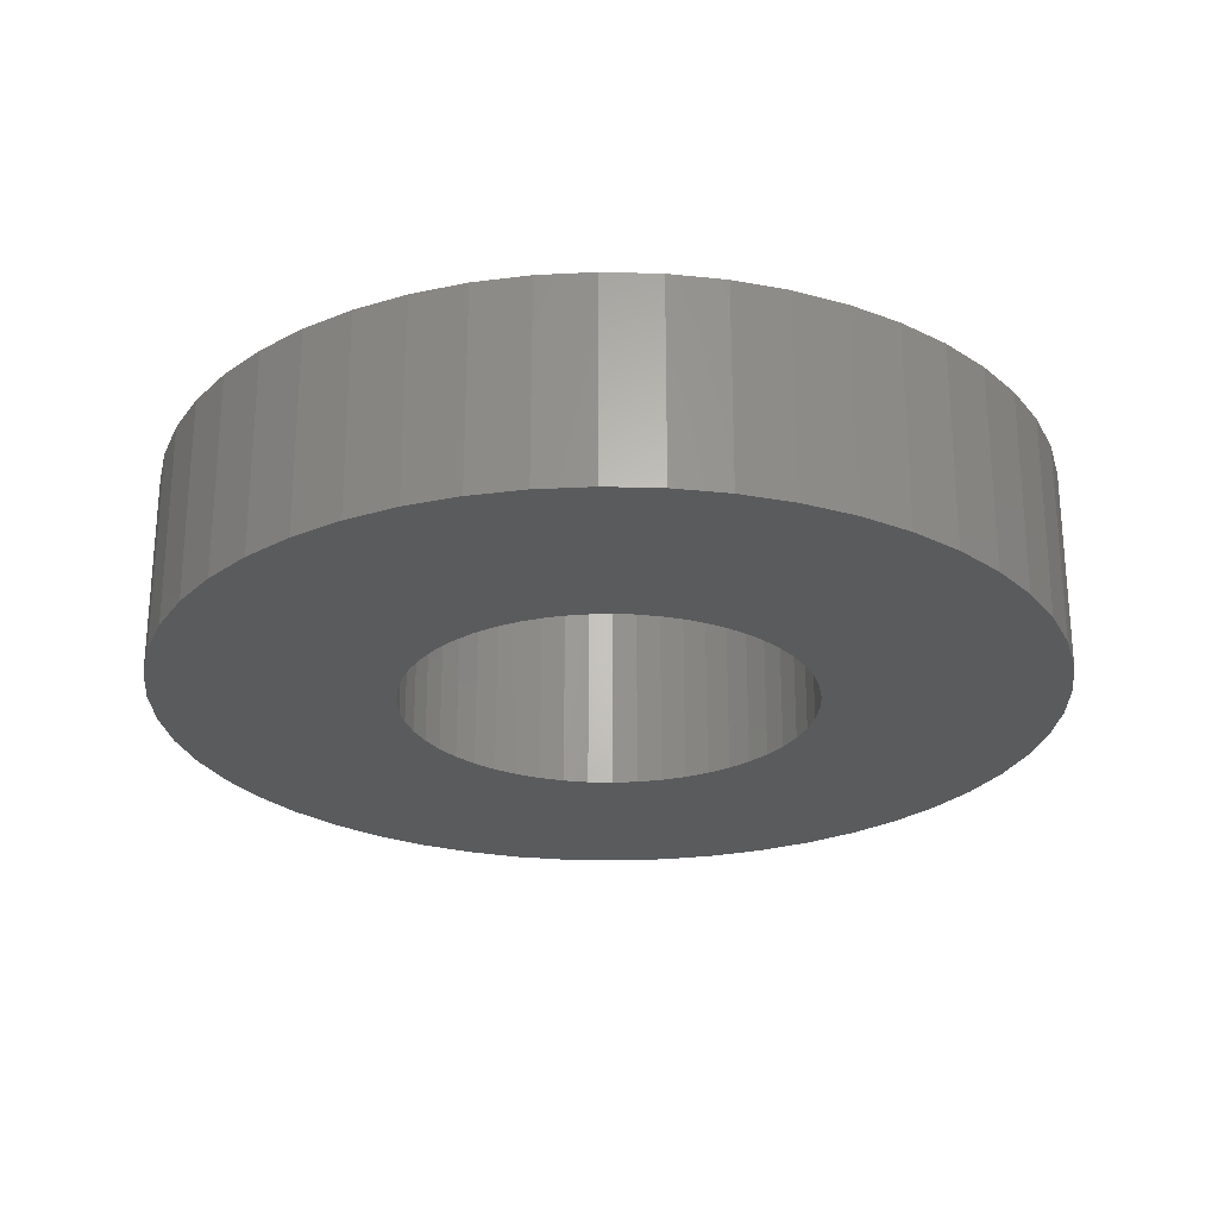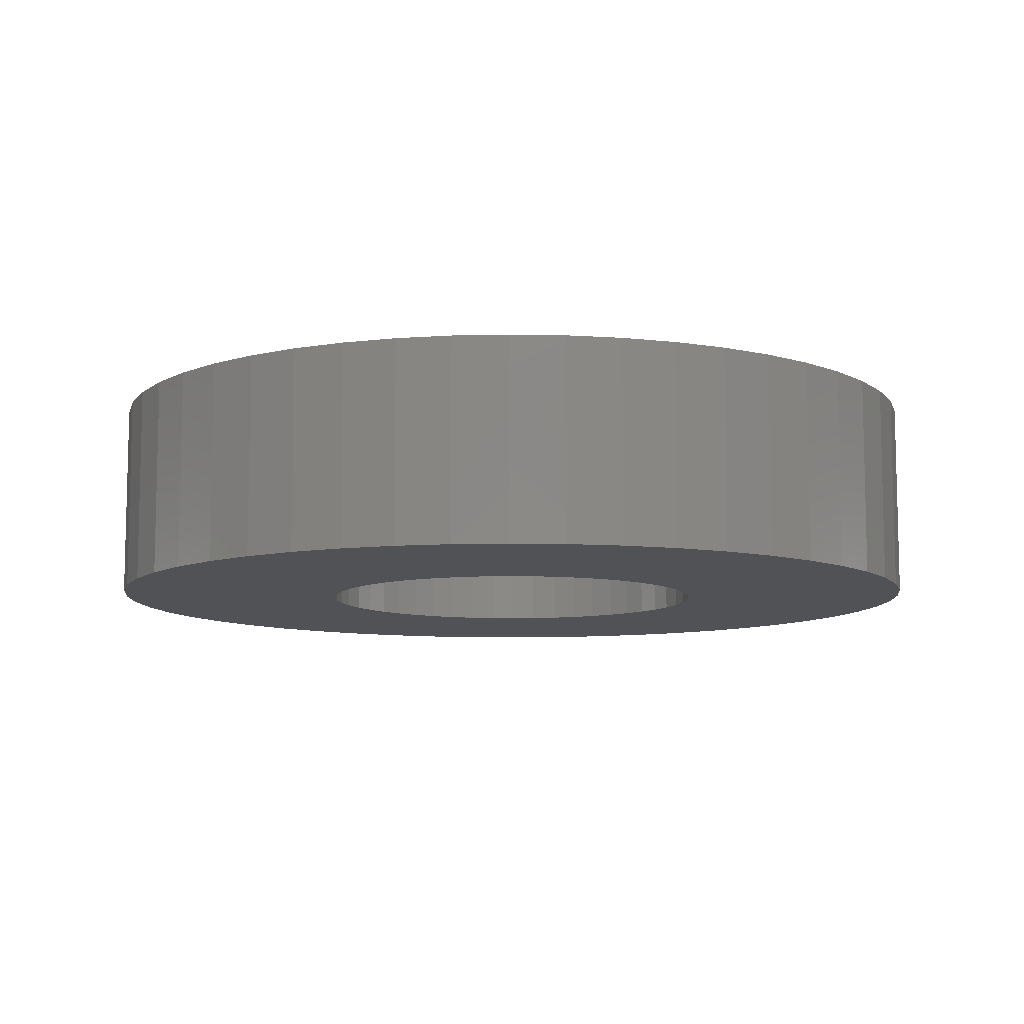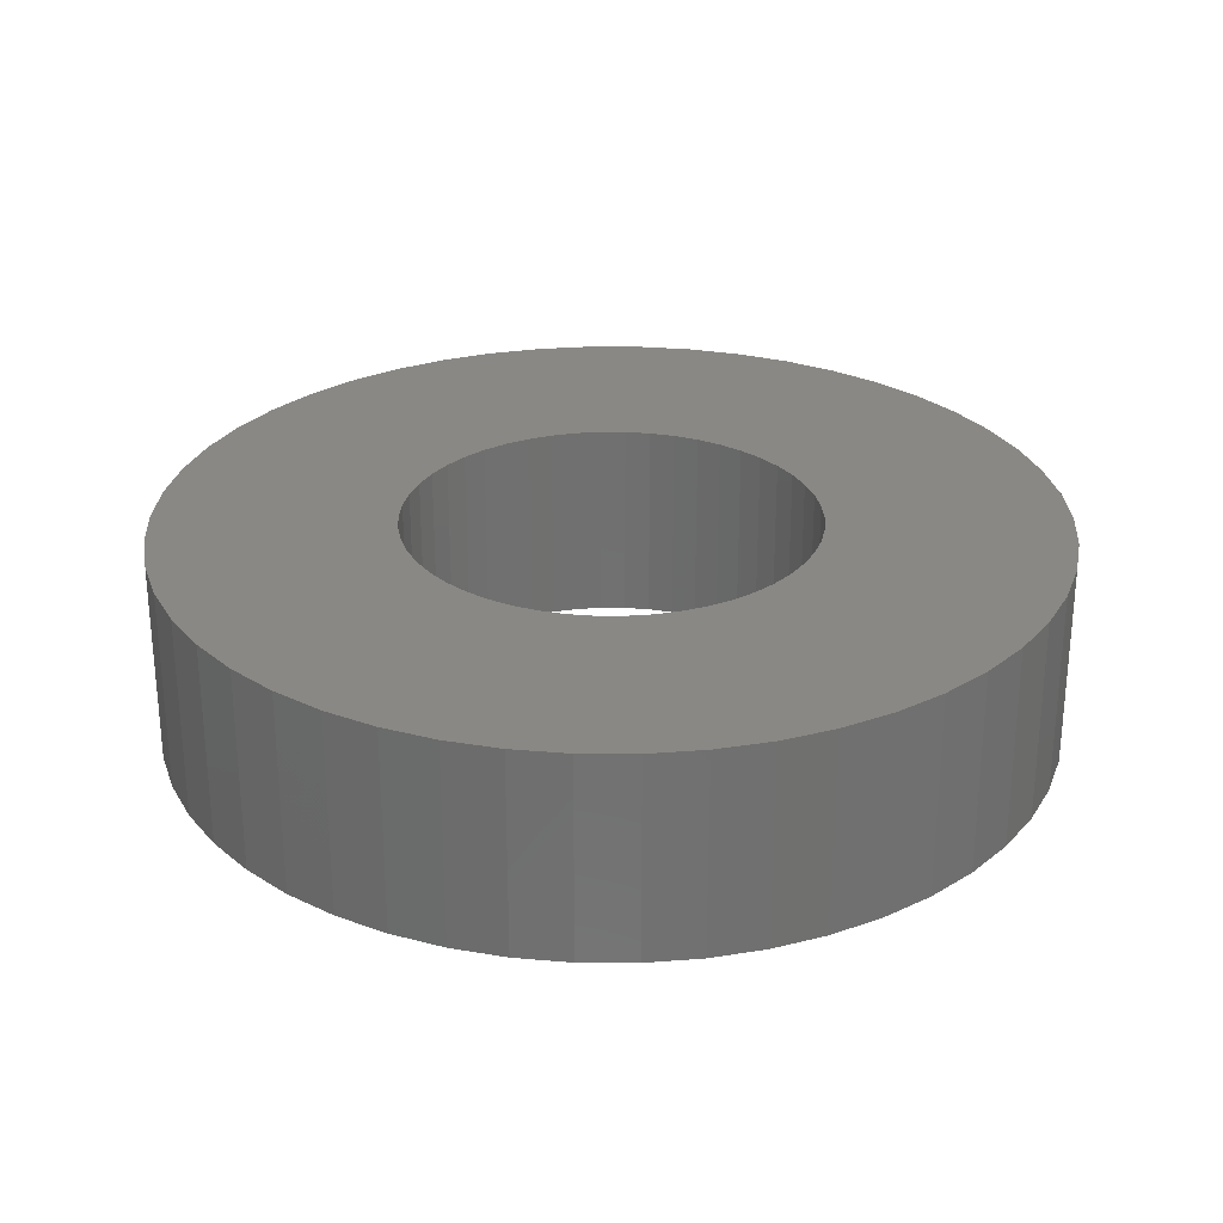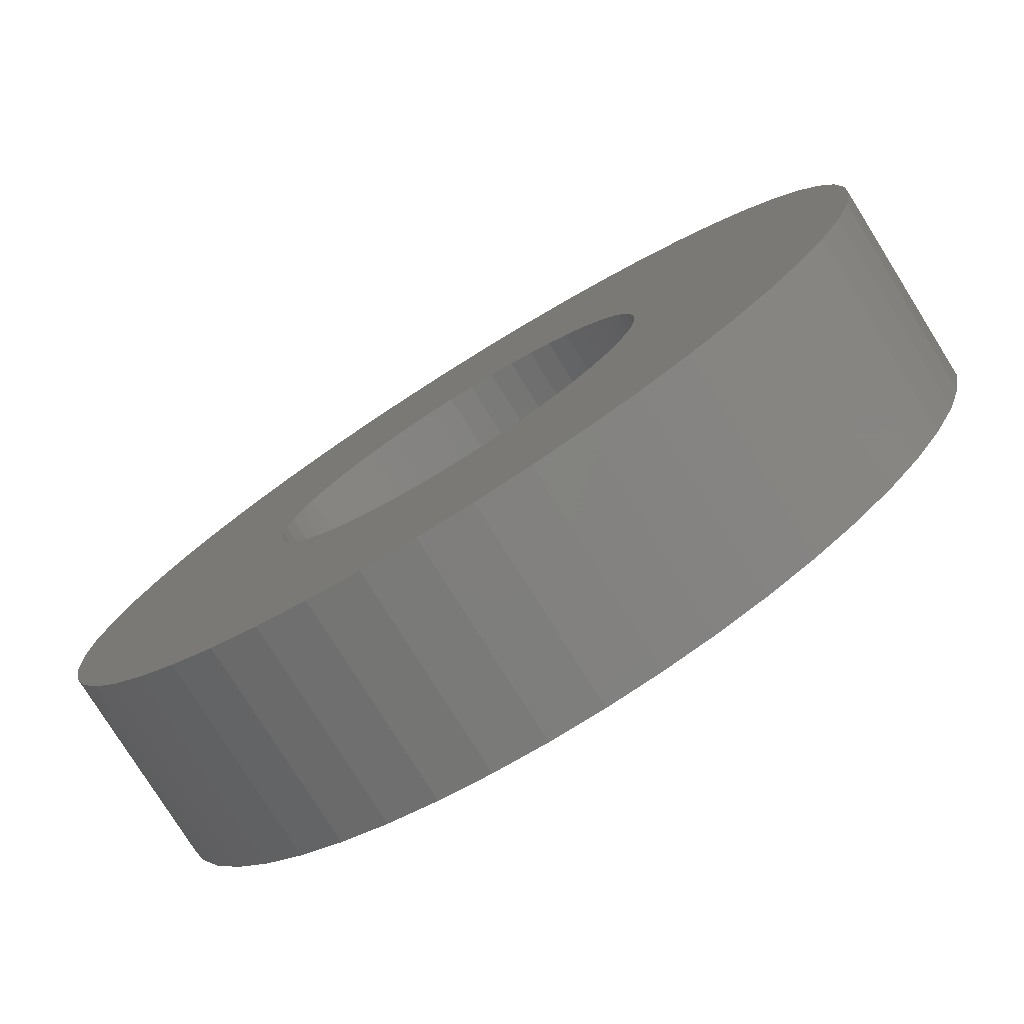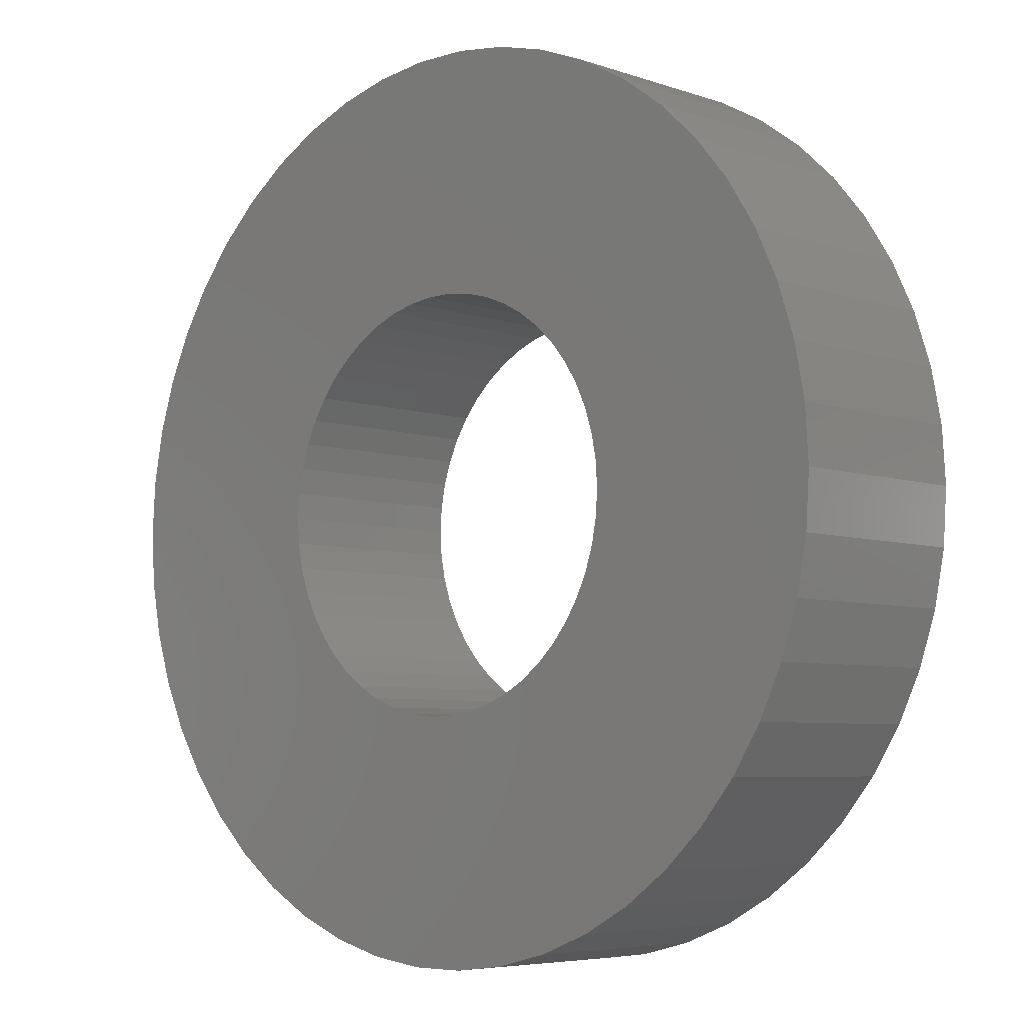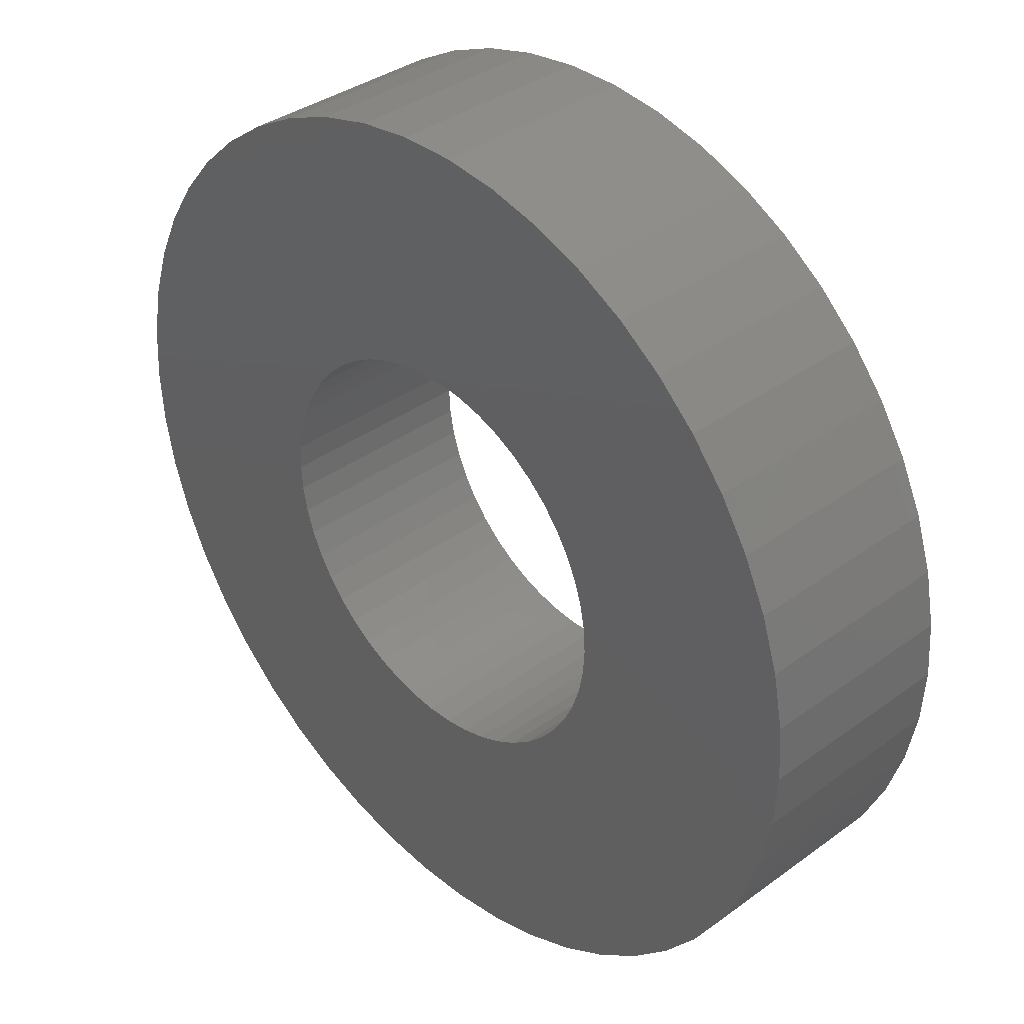
<metadata>
{"format":"stl","ext":"stl","renderer":"f3d","projection":"perspective","resolution":1024,"background":"white","views":[{"elev":-25.5,"azim":69.5,"up":"+Z"},{"elev":-9.2,"azim":-104.0,"up":"+Z"},{"elev":27.6,"azim":-71.6,"up":"+Z"},{"elev":-78.1,"azim":-148.0,"up":"+Y"},{"elev":-5.8,"azim":43.7,"up":"+Y"},{"elev":36.3,"azim":46.4,"up":"+Y"}]}
</metadata>
<code>
# stl→obj: 200 verts, 400 faces
v 13 0 3
v 12.9 1.629 -3
v 12.9 1.629 3
v 13 0 -3
v -13 0 -3
v -12.9 1.629 3
v -12.9 1.629 -3
v -13 0 3
v 0.8163 12.97 -3
v -0.8163 12.97 3
v 0.8163 12.97 3
v -0.8163 12.97 -3
v -0.8163 -12.97 -3
v 0.8163 -12.97 3
v -0.8163 -12.97 3
v 0.8163 -12.97 -3
v 9.477 -8.899 3
v 10.52 -7.641 -3
v 10.52 -7.641 3
v 9.477 -8.899 -3
v 9.477 8.899 -3
v 8.287 10.02 3
v 9.477 8.899 3
v 8.287 10.02 -3
v -8.287 10.02 -3
v -9.477 8.899 3
v -8.287 10.02 3
v -9.477 8.899 -3
v -4.017 12.36 -3
v -5.535 11.76 3
v -4.017 12.36 3
v -5.535 11.76 -3
v 12.09 4.786 3
v 11.39 6.263 -3
v 11.39 6.263 3
v 12.09 4.786 -3
v 5.535 11.76 -3
v 4.017 12.36 3
v 5.535 11.76 3
v 4.017 12.36 -3
v 6.966 10.98 -3
v 6.966 10.98 3
v -12.09 4.786 -3
v -11.39 6.263 3
v -11.39 6.263 -3
v -12.09 4.786 3
v -10.52 7.641 -3
v -10.52 7.641 3
v 6 0 3
v 5.953 0.752 3
v 12.59 3.233 3
v 12.9 -1.629 3
v 5.811 1.492 3
v 5.953 -0.752 3
v 5.579 2.209 3
v 12.59 -3.233 3
v 5.258 2.891 3
v 10.52 7.641 3
v 5.811 -1.492 3
v 4.854 3.527 3
v 12.09 -4.786 3
v 4.374 4.107 3
v 5.579 -2.209 3
v 3.825 4.623 3
v 11.39 -6.263 3
v 5.258 -2.891 3
v 3.215 5.066 3
v 2.555 5.429 3
v 1.854 5.706 3
v 2.436 12.77 3
v 1.124 5.894 3
v 0.3767 5.988 3
v -0.3767 5.988 3
v -1.124 5.894 3
v -2.436 12.77 3
v -1.854 5.706 3
v -2.555 5.429 3
v -3.215 5.066 3
v -6.966 10.98 3
v -3.825 4.623 3
v -4.374 4.107 3
v -4.854 3.527 3
v -5.258 2.891 3
v 4.854 -3.527 3
v 4.374 -4.107 3
v 8.287 -10.02 3
v 3.825 -4.623 3
v 6.966 -10.98 3
v 3.215 -5.066 3
v 5.535 -11.76 3
v 2.555 -5.429 3
v 4.017 -12.36 3
v 1.854 -5.706 3
v 2.436 -12.77 3
v 1.124 -5.894 3
v 0.3767 -5.988 3
v -0.3767 -5.988 3
v -1.124 -5.894 3
v -2.436 -12.77 3
v -1.854 -5.706 3
v -4.017 -12.36 3
v -2.555 -5.429 3
v -5.535 -11.76 3
v -3.215 -5.066 3
v -6.966 -10.98 3
v -3.825 -4.623 3
v -8.287 -10.02 3
v -4.374 -4.107 3
v -9.477 -8.899 3
v -4.854 -3.527 3
v -10.52 -7.641 3
v -5.258 -2.891 3
v -11.39 -6.263 3
v -5.579 -2.209 3
v -12.09 -4.786 3
v -5.811 -1.492 3
v -12.59 -3.233 3
v -5.953 -0.752 3
v -12.9 -1.629 3
v -6 0 3
v -5.579 2.209 3
v -5.811 1.492 3
v -12.59 3.233 3
v -5.953 0.752 3
v -2.436 12.77 -3
v 6 0 -3
v 12.9 -1.629 -3
v 5.953 -0.752 -3
v 12.59 -3.233 -3
v 5.811 -1.492 -3
v 12.09 -4.786 -3
v 5.953 0.752 -3
v 5.579 -2.209 -3
v 11.39 -6.263 -3
v 12.59 3.233 -3
v 5.258 -2.891 -3
v 5.811 1.492 -3
v 4.854 -3.527 -3
v 4.374 -4.107 -3
v 8.287 -10.02 -3
v 5.579 2.209 -3
v 3.825 -4.623 -3
v 6.966 -10.98 -3
v 5.258 2.891 -3
v 3.215 -5.066 -3
v 5.535 -11.76 -3
v 2.555 -5.429 -3
v 4.017 -12.36 -3
v 1.854 -5.706 -3
v 2.436 -12.77 -3
v 1.124 -5.894 -3
v 0.3767 -5.988 -3
v -0.3767 -5.988 -3
v -1.124 -5.894 -3
v -2.436 -12.77 -3
v -1.854 -5.706 -3
v -4.017 -12.36 -3
v -2.555 -5.429 -3
v -5.535 -11.76 -3
v -3.215 -5.066 -3
v -6.966 -10.98 -3
v -3.825 -4.623 -3
v -8.287 -10.02 -3
v -4.374 -4.107 -3
v -9.477 -8.899 -3
v -4.854 -3.527 -3
v -10.52 -7.641 -3
v -5.258 -2.891 -3
v -11.39 -6.263 -3
v 10.52 7.641 -3
v 4.854 3.527 -3
v 4.374 4.107 -3
v 3.825 4.623 -3
v 3.215 5.066 -3
v 2.555 5.429 -3
v 1.854 5.706 -3
v 2.436 12.77 -3
v 1.124 5.894 -3
v 0.3767 5.988 -3
v -0.3767 5.988 -3
v -1.124 5.894 -3
v -1.854 5.706 -3
v -2.555 5.429 -3
v -3.215 5.066 -3
v -6.966 10.98 -3
v -3.825 4.623 -3
v -4.374 4.107 -3
v -4.854 3.527 -3
v -5.258 2.891 -3
v -5.579 2.209 -3
v -5.811 1.492 -3
v -12.59 3.233 -3
v -5.953 0.752 -3
v -6 0 -3
v -5.579 -2.209 -3
v -12.09 -4.786 -3
v -5.811 -1.492 -3
v -12.59 -3.233 -3
v -5.953 -0.752 -3
v -12.9 -1.629 -3
f 1 2 3
f 2 1 4
f 5 6 7
f 6 5 8
f 9 10 11
f 10 9 12
f 13 14 15
f 14 13 16
f 17 18 19
f 18 17 20
f 21 22 23
f 22 21 24
f 25 26 27
f 26 25 28
f 29 30 31
f 30 29 32
f 33 34 35
f 34 33 36
f 37 38 39
f 38 37 40
f 41 39 42
f 39 41 37
f 43 44 45
f 44 43 46
f 47 26 28
f 26 47 48
f 49 1 3
f 50 3 51
f 1 49 52
f 53 51 33
f 54 52 49
f 55 33 35
f 52 54 56
f 57 35 58
f 59 56 54
f 60 58 23
f 56 59 61
f 62 23 22
f 63 61 59
f 64 22 42
f 61 63 65
f 66 65 63
f 3 50 49
f 51 53 50
f 33 55 53
f 67 42 39
f 35 57 55
f 58 60 57
f 23 62 60
f 68 39 38
f 22 64 62
f 42 67 64
f 39 68 67
f 69 38 70
f 38 69 68
f 70 71 69
f 11 71 70
f 11 72 71
f 11 73 72
f 10 73 11
f 10 74 73
f 75 74 10
f 74 75 76
f 31 76 75
f 76 31 77
f 30 77 31
f 77 30 78
f 79 78 30
f 78 79 80
f 27 80 79
f 80 27 81
f 26 81 27
f 81 26 82
f 48 82 26
f 82 48 83
f 44 83 48
f 65 66 19
f 84 19 66
f 19 84 17
f 85 17 84
f 17 85 86
f 87 86 85
f 86 87 88
f 89 88 87
f 88 89 90
f 91 90 89
f 90 91 92
f 93 92 91
f 92 93 94
f 95 94 93
f 95 14 94
f 96 14 95
f 97 14 96
f 97 15 14
f 98 15 97
f 99 98 100
f 98 99 15
f 101 100 102
f 103 102 104
f 105 104 106
f 100 101 99
f 107 106 108
f 109 108 110
f 111 110 112
f 102 103 101
f 113 112 114
f 115 114 116
f 117 116 118
f 119 118 120
f 83 44 121
f 104 105 103
f 46 121 44
f 106 107 105
f 121 46 122
f 108 109 107
f 123 122 46
f 110 111 109
f 122 123 124
f 112 113 111
f 6 124 123
f 114 115 113
f 124 6 120
f 116 117 115
f 8 120 6
f 118 119 117
f 120 8 119
f 125 31 75
f 31 125 29
f 126 4 127
f 128 127 129
f 4 126 2
f 130 129 131
f 132 2 126
f 133 131 134
f 2 132 135
f 136 134 18
f 137 135 132
f 138 18 20
f 135 137 36
f 139 20 140
f 141 36 137
f 142 140 143
f 36 141 34
f 144 34 141
f 127 128 126
f 129 130 128
f 131 133 130
f 145 143 146
f 134 136 133
f 18 138 136
f 20 139 138
f 147 146 148
f 140 142 139
f 143 145 142
f 146 147 145
f 149 148 150
f 148 149 147
f 150 151 149
f 16 151 150
f 16 152 151
f 16 153 152
f 13 153 16
f 13 154 153
f 155 154 13
f 154 155 156
f 157 156 155
f 156 157 158
f 159 158 157
f 158 159 160
f 161 160 159
f 160 161 162
f 163 162 161
f 162 163 164
f 165 164 163
f 164 165 166
f 167 166 165
f 166 167 168
f 169 168 167
f 34 144 170
f 171 170 144
f 170 171 21
f 172 21 171
f 21 172 24
f 173 24 172
f 24 173 41
f 174 41 173
f 41 174 37
f 175 37 174
f 37 175 40
f 176 40 175
f 40 176 177
f 178 177 176
f 178 9 177
f 179 9 178
f 180 9 179
f 180 12 9
f 181 12 180
f 125 181 182
f 181 125 12
f 29 182 183
f 32 183 184
f 185 184 186
f 182 29 125
f 25 186 187
f 28 187 188
f 47 188 189
f 183 32 29
f 45 189 190
f 43 190 191
f 192 191 193
f 7 193 194
f 168 169 195
f 184 185 32
f 196 195 169
f 186 25 185
f 195 196 197
f 187 28 25
f 198 197 196
f 188 47 28
f 197 198 199
f 189 45 47
f 200 199 198
f 190 43 45
f 199 200 194
f 191 192 43
f 5 194 200
f 193 7 192
f 194 5 7
f 51 36 33
f 36 51 135
f 3 135 51
f 135 3 2
f 58 21 23
f 21 58 170
f 35 170 58
f 170 35 34
f 40 70 38
f 70 40 177
f 177 11 70
f 11 177 9
f 24 42 22
f 42 24 41
f 45 48 47
f 48 45 44
f 192 46 43
f 46 192 123
f 7 123 192
f 123 7 6
f 32 79 30
f 79 32 185
f 185 27 79
f 27 185 25
f 12 75 10
f 75 12 125
f 52 4 1
f 4 52 127
f 169 115 196
f 115 169 113
f 146 88 90
f 88 146 143
f 61 129 56
f 129 61 131
f 198 119 200
f 119 198 117
f 200 8 5
f 8 200 119
f 196 117 198
f 117 196 115
f 140 17 86
f 17 140 20
f 148 90 92
f 90 148 146
f 150 92 94
f 92 150 148
f 16 94 14
f 94 16 150
f 19 134 65
f 134 19 18
f 56 127 52
f 127 56 129
f 155 15 99
f 15 155 13
f 159 101 103
f 101 159 157
f 157 99 101
f 99 157 155
f 165 111 167
f 111 165 109
f 165 107 109
f 107 165 163
f 143 86 88
f 86 143 140
f 65 131 61
f 131 65 134
f 167 113 169
f 113 167 111
f 161 103 105
f 103 161 159
f 163 105 107
f 105 163 161
f 122 190 121
f 190 122 191
f 144 60 171
f 60 144 57
f 176 68 69
f 68 176 175
f 183 76 77
f 76 183 182
f 121 189 83
f 189 121 190
f 130 54 128
f 54 130 59
f 173 62 64
f 62 173 172
f 175 67 68
f 67 175 174
f 82 187 81
f 187 82 188
f 181 73 74
f 73 181 180
f 187 80 81
f 80 187 186
f 126 50 132
f 50 126 49
f 145 91 89
f 91 145 147
f 162 108 106
f 108 162 164
f 112 195 114
f 195 112 168
f 171 62 172
f 62 171 60
f 180 72 73
f 72 180 179
f 178 69 71
f 69 178 176
f 174 64 67
f 64 174 173
f 120 193 124
f 193 120 194
f 83 188 82
f 188 83 189
f 182 74 76
f 74 182 181
f 186 78 80
f 78 186 184
f 184 77 78
f 77 184 183
f 128 49 126
f 49 128 54
f 110 168 112
f 168 110 166
f 151 96 95
f 96 151 152
f 141 57 144
f 57 141 55
f 137 55 141
f 55 137 53
f 132 53 137
f 53 132 50
f 179 71 72
f 71 179 178
f 124 191 122
f 191 124 193
f 136 63 133
f 63 136 66
f 133 59 130
f 59 133 63
f 139 87 85
f 87 139 142
f 139 84 138
f 84 139 85
f 138 66 136
f 66 138 84
f 156 102 100
f 102 156 158
f 154 100 98
f 100 154 156
f 153 98 97
f 98 153 154
f 118 194 120
f 194 118 199
f 114 197 116
f 197 114 195
f 108 166 110
f 166 108 164
f 147 93 91
f 93 147 149
f 149 95 93
f 95 149 151
f 142 89 87
f 89 142 145
f 152 97 96
f 97 152 153
f 158 104 102
f 104 158 160
f 116 199 118
f 199 116 197
f 160 106 104
f 106 160 162

</code>
